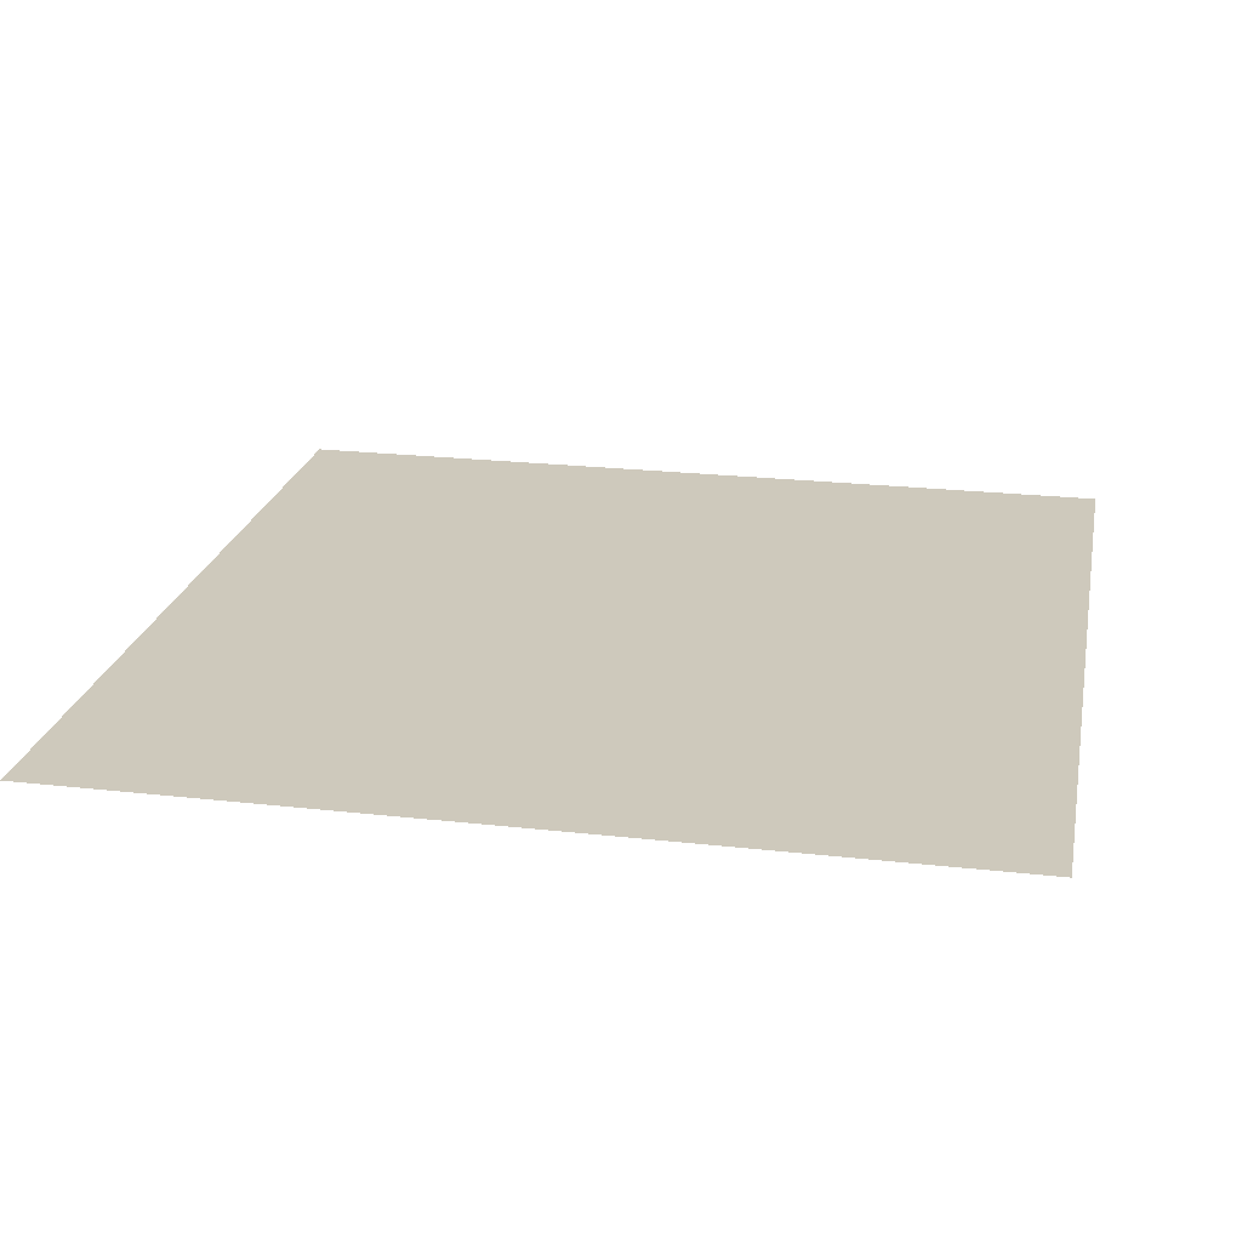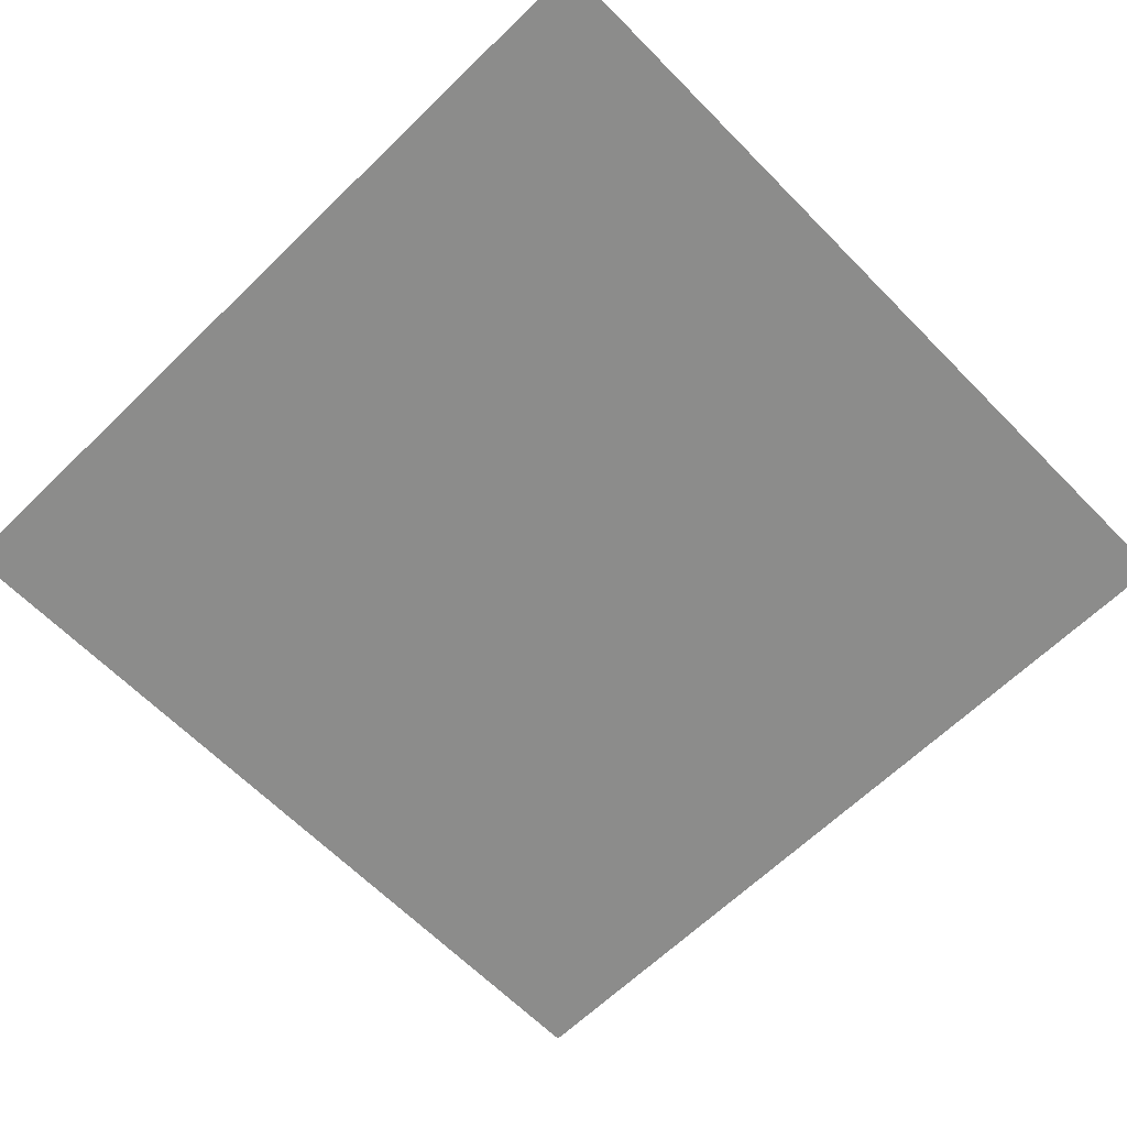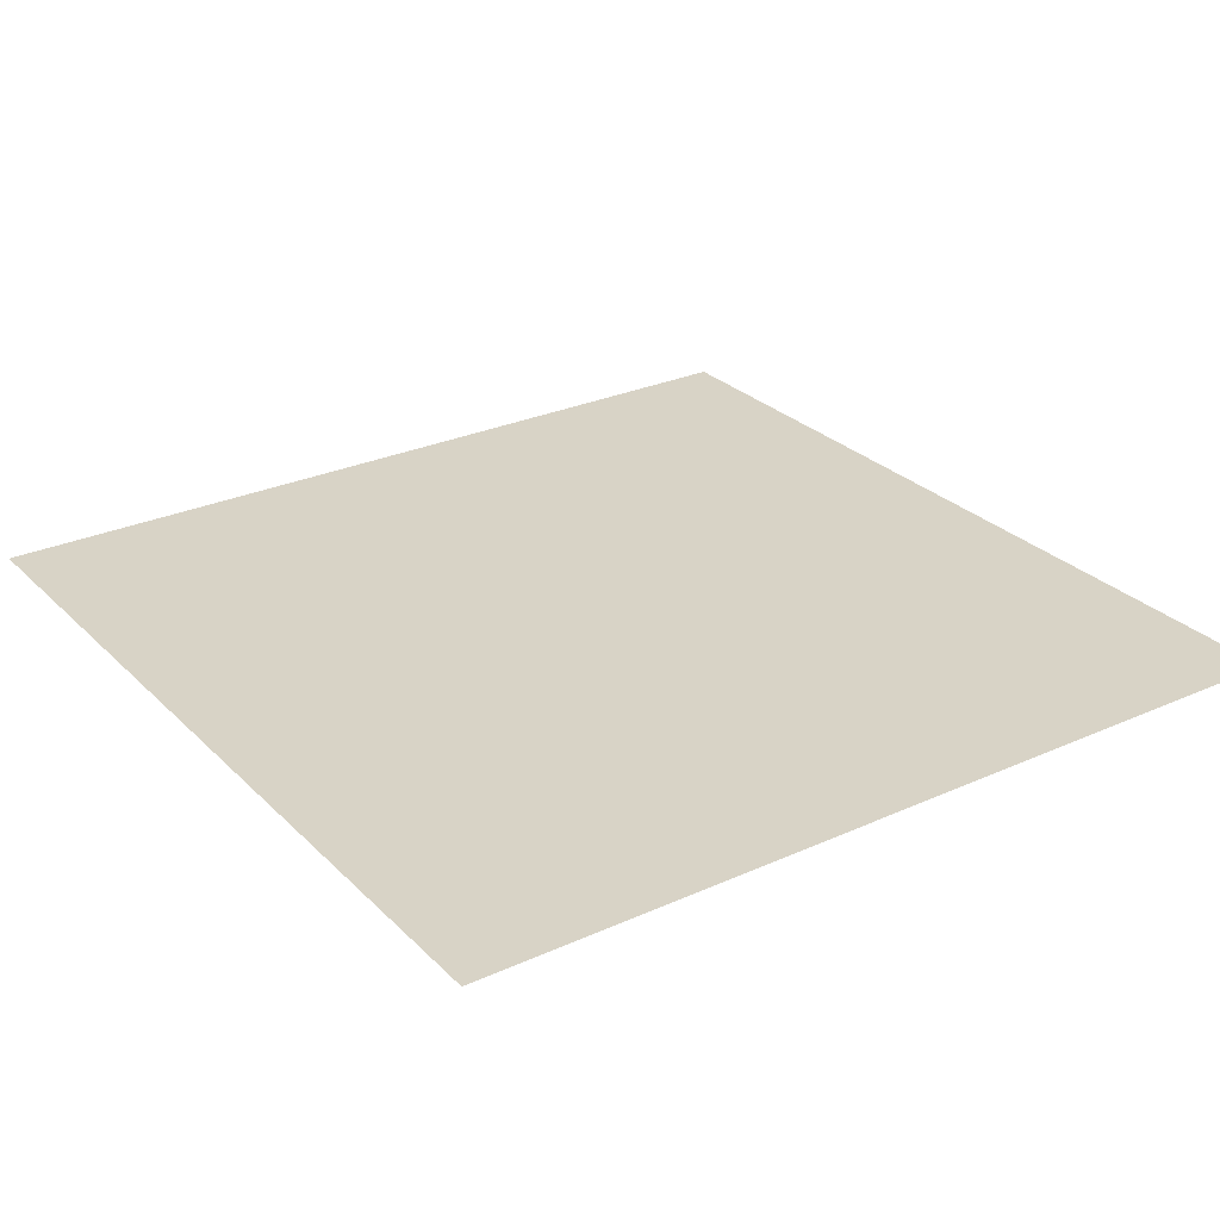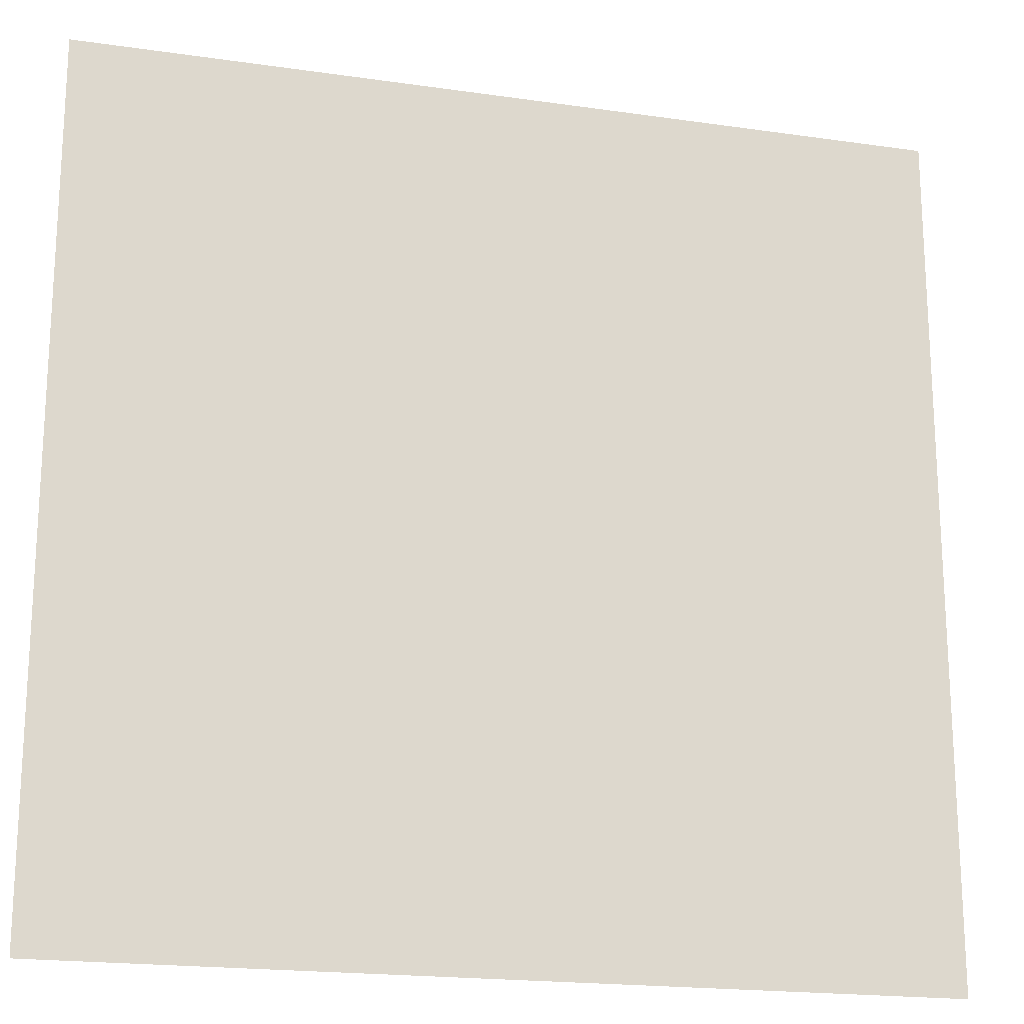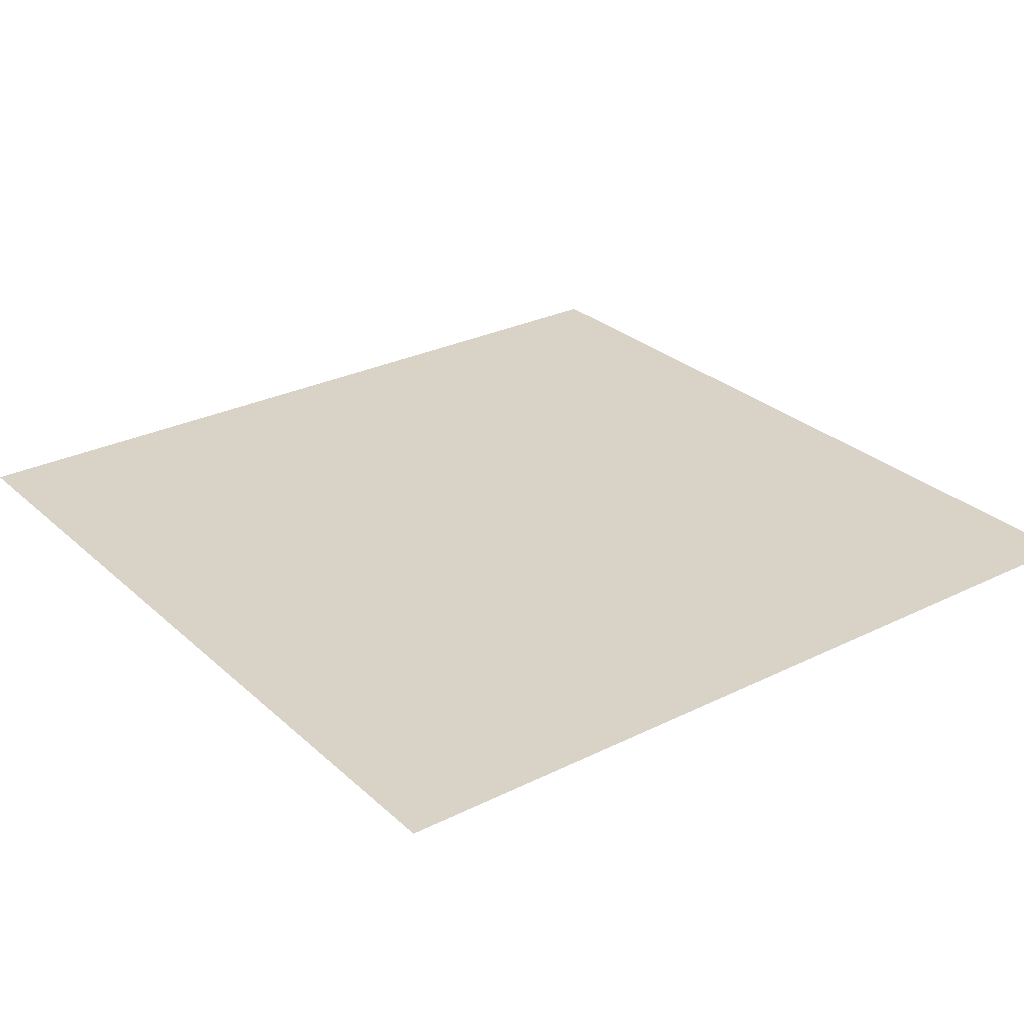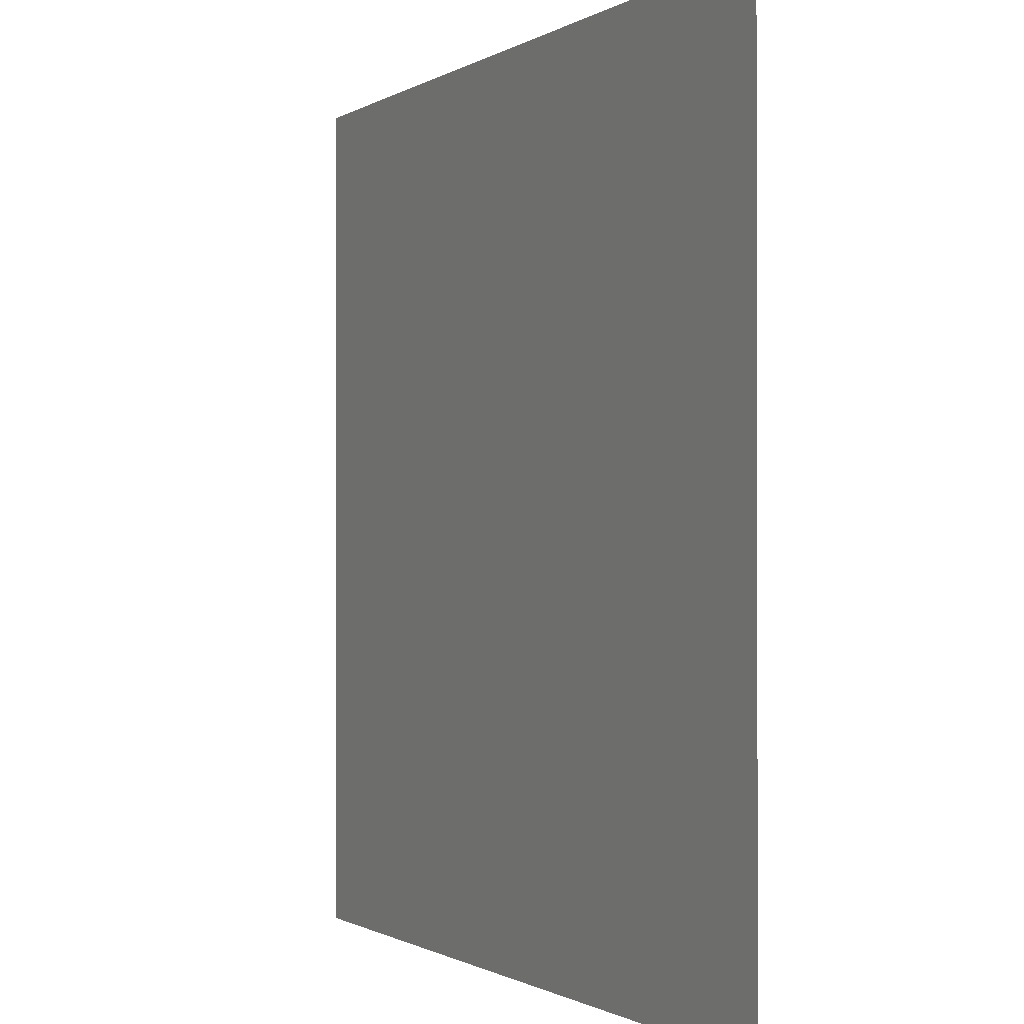
<metadata>
{"format":"obj","ext":"obj","renderer":"f3d","projection":"perspective","resolution":1024,"background":"white","views":[{"elev":22.5,"azim":101.1,"up":"+Y"},{"elev":-64.1,"azim":44.4,"up":"+Y"},{"elev":27.8,"azim":145.4,"up":"+Y"},{"elev":-19.3,"azim":-15.2,"up":"+Z"},{"elev":28.1,"azim":53.2,"up":"+Y"},{"elev":-0.8,"azim":63.9,"up":"+Z"}]}
</metadata>
<code>
v -2.979 0 2.979
v 2.979 0 2.979
v 2.979 0 -2.979
v -2.979 0 -2.979
g pPlane1
f 4 1 2
f 2 3 4

</code>
